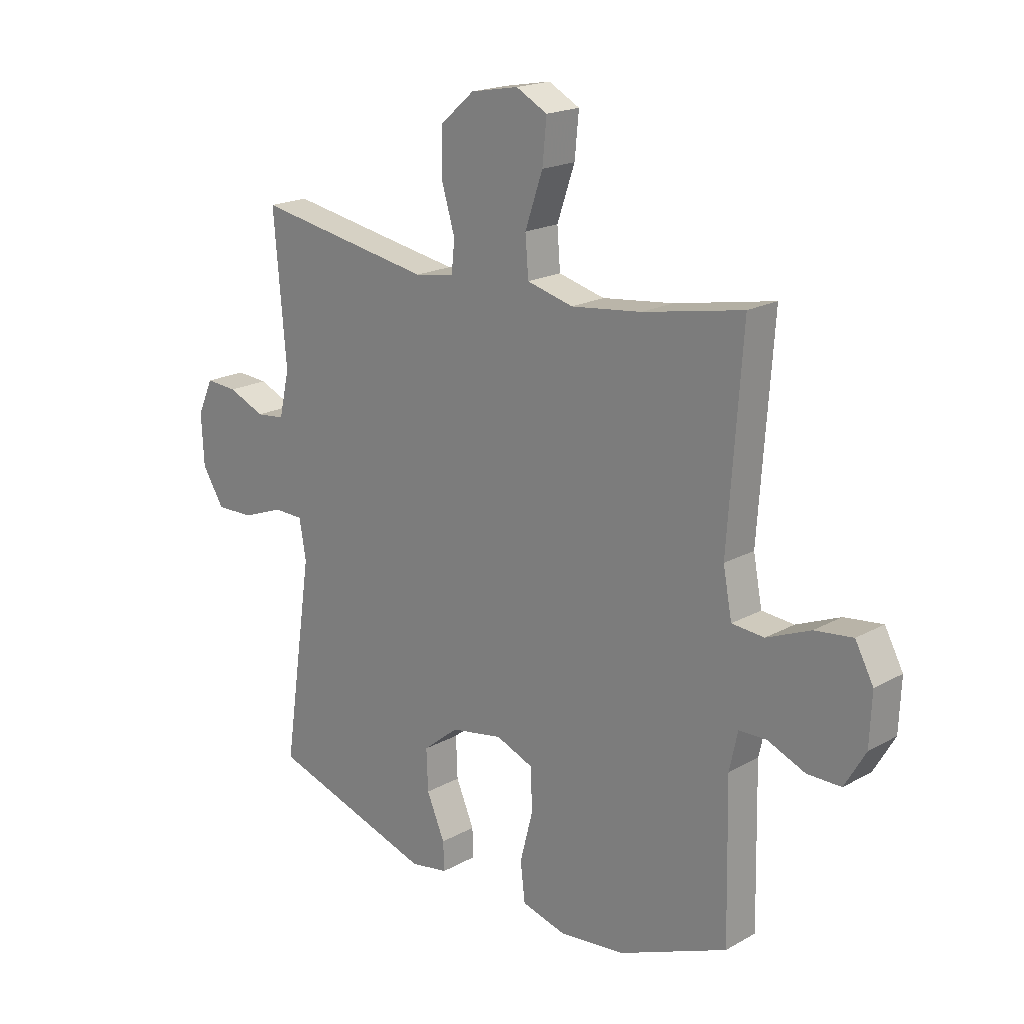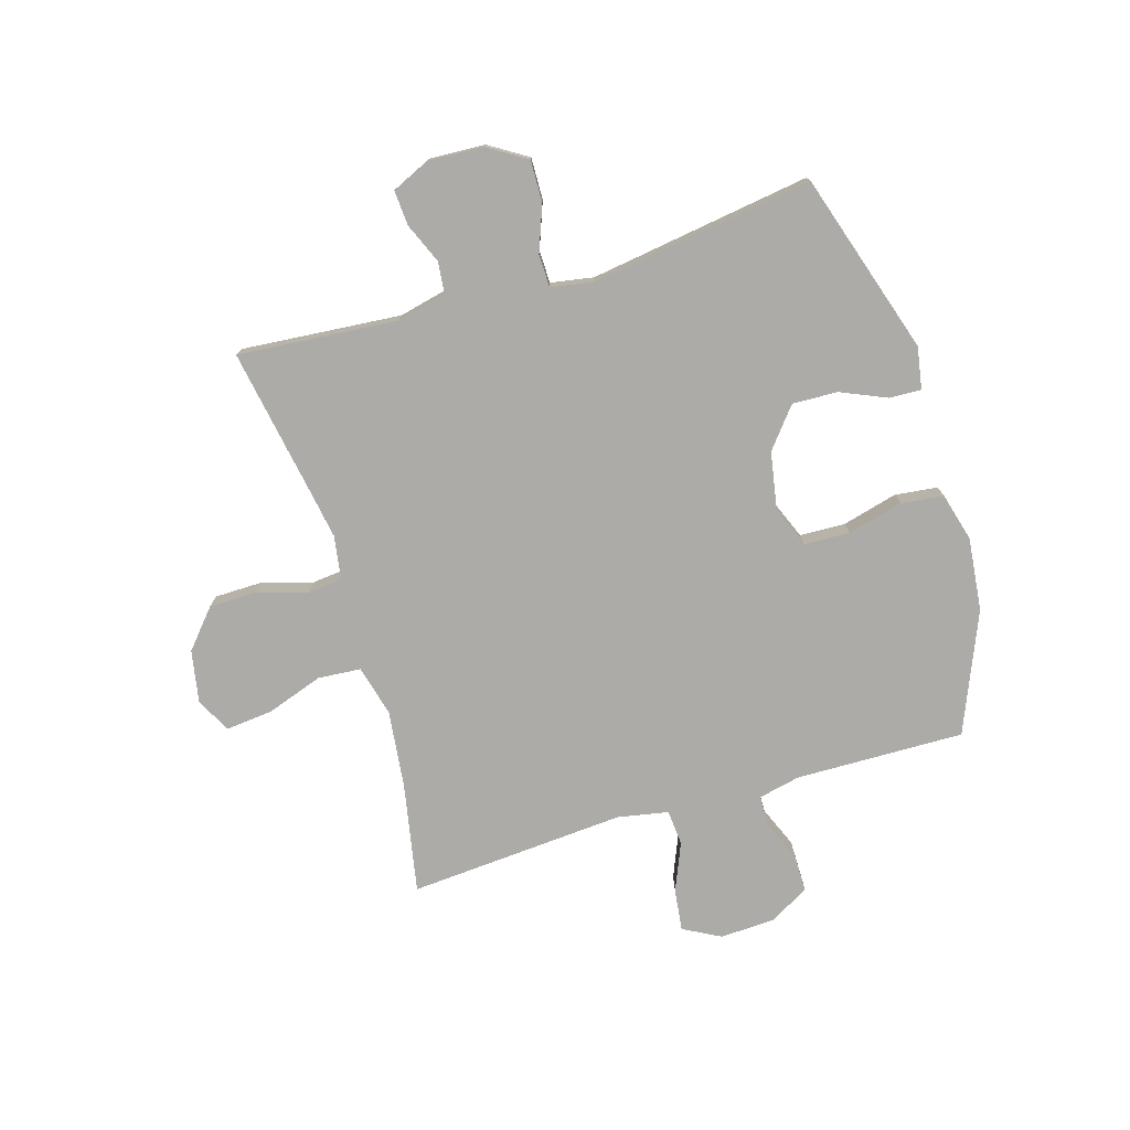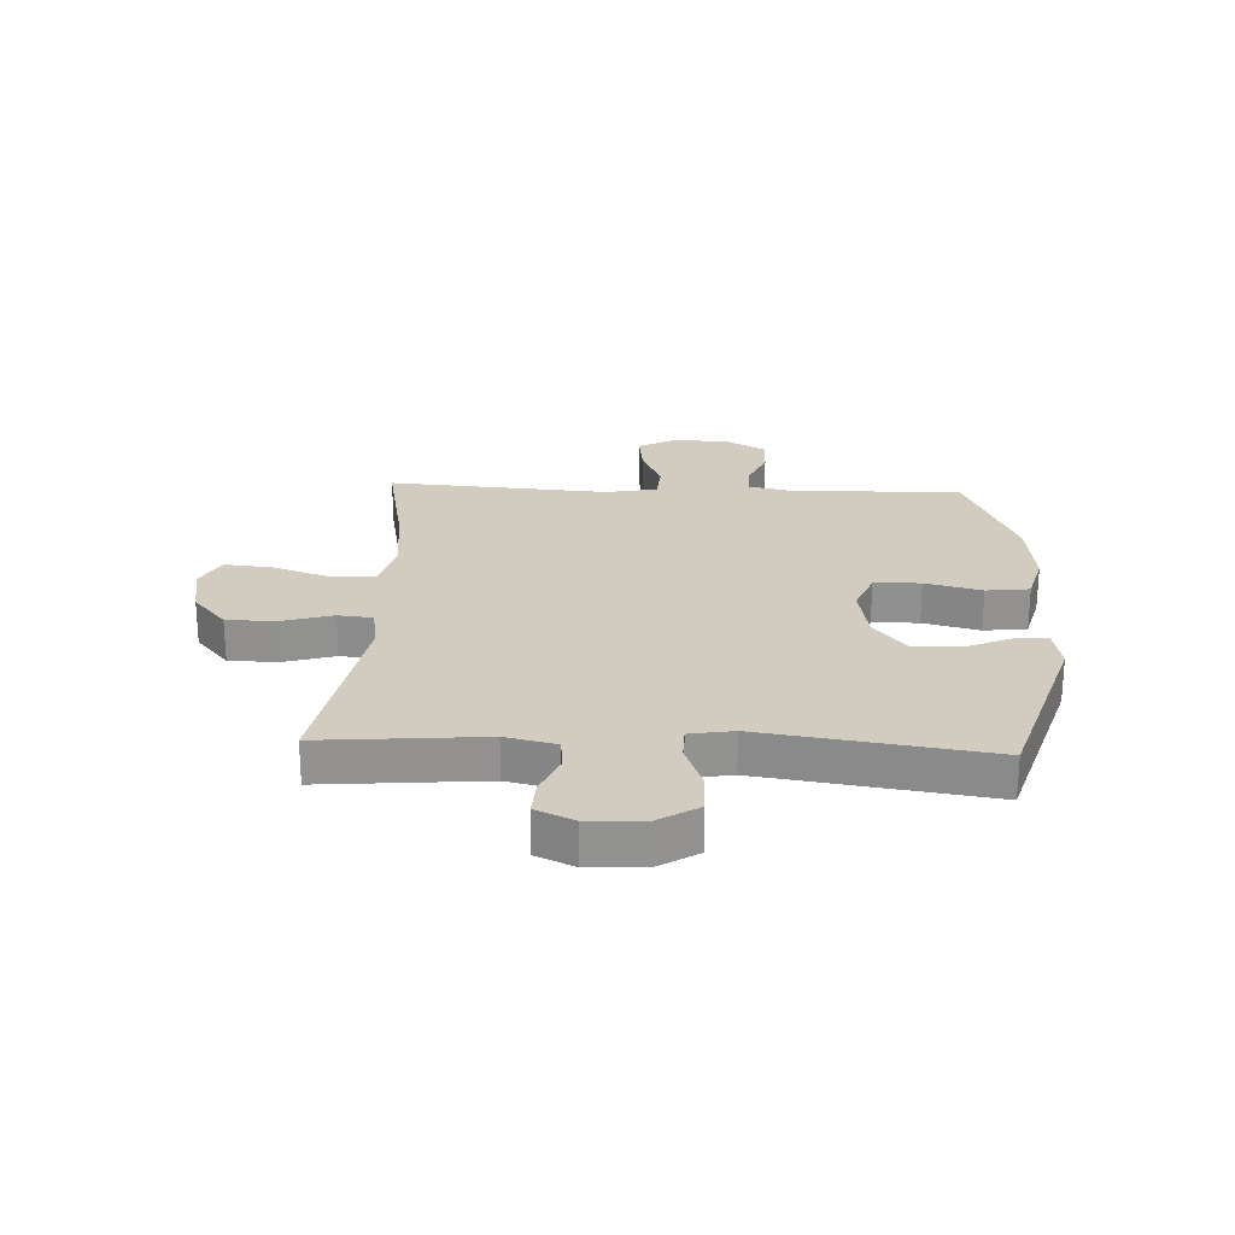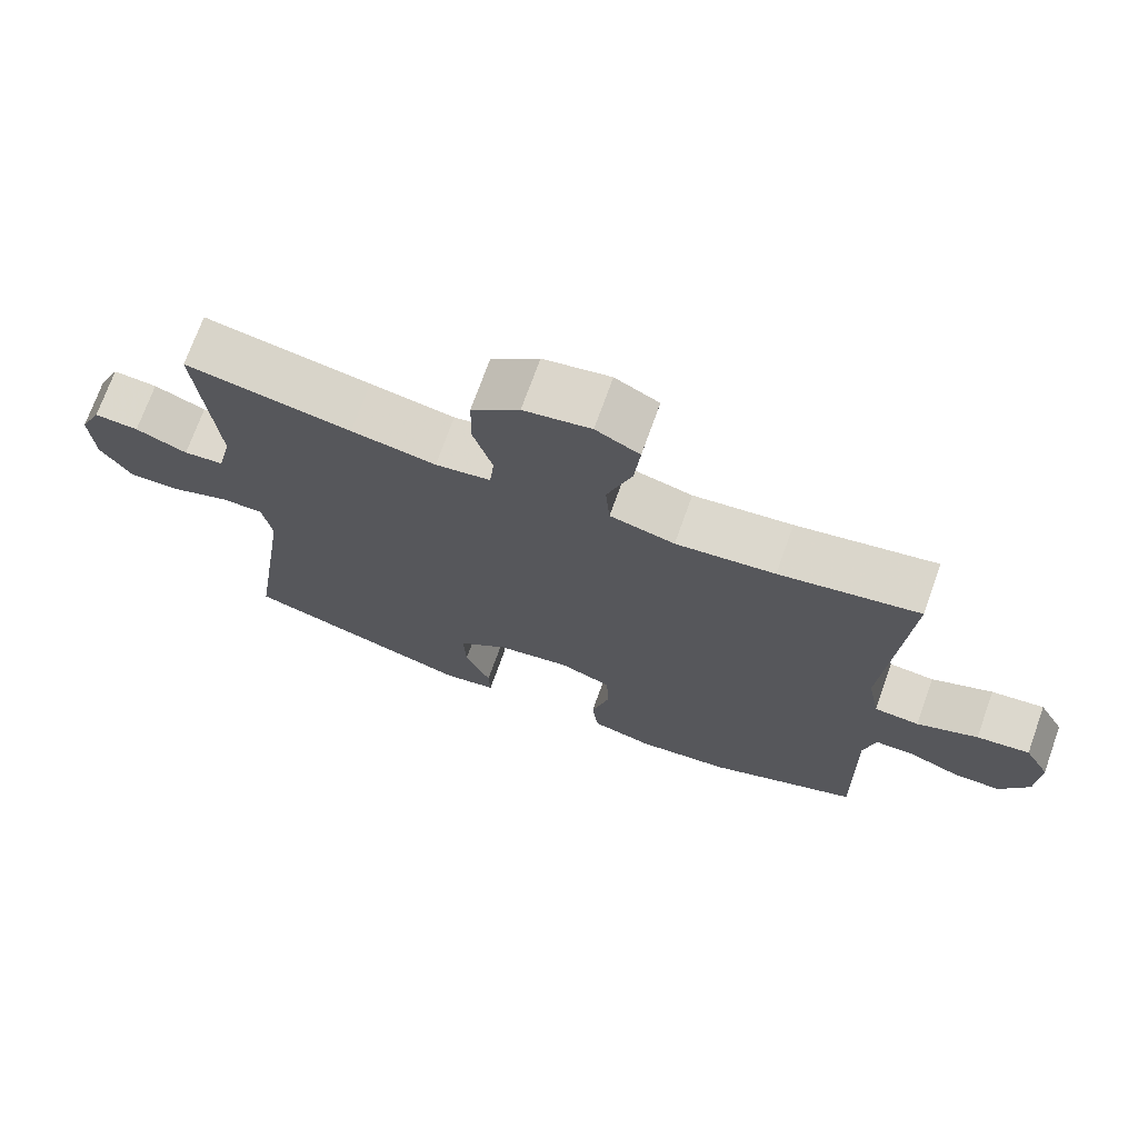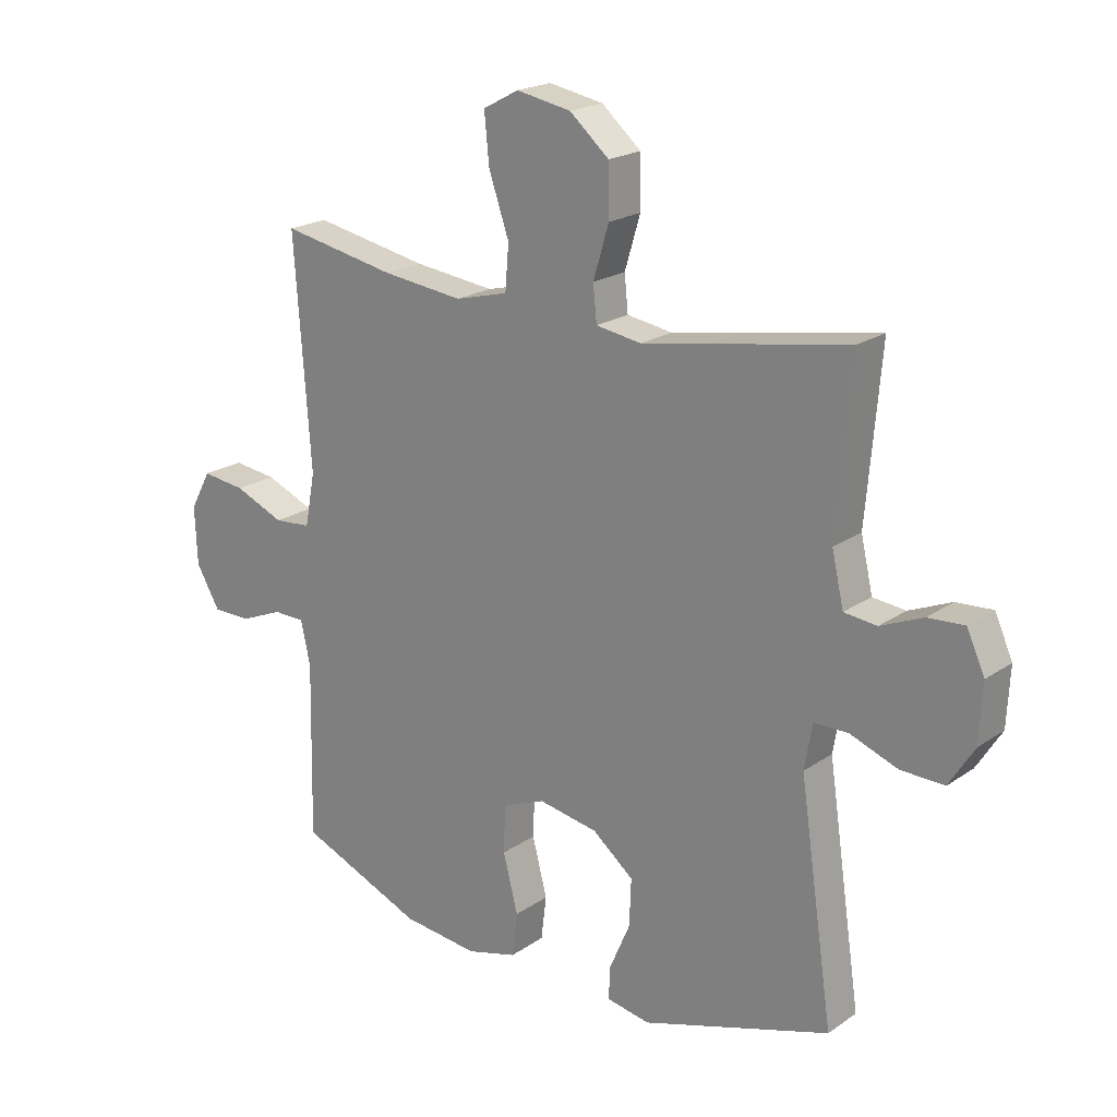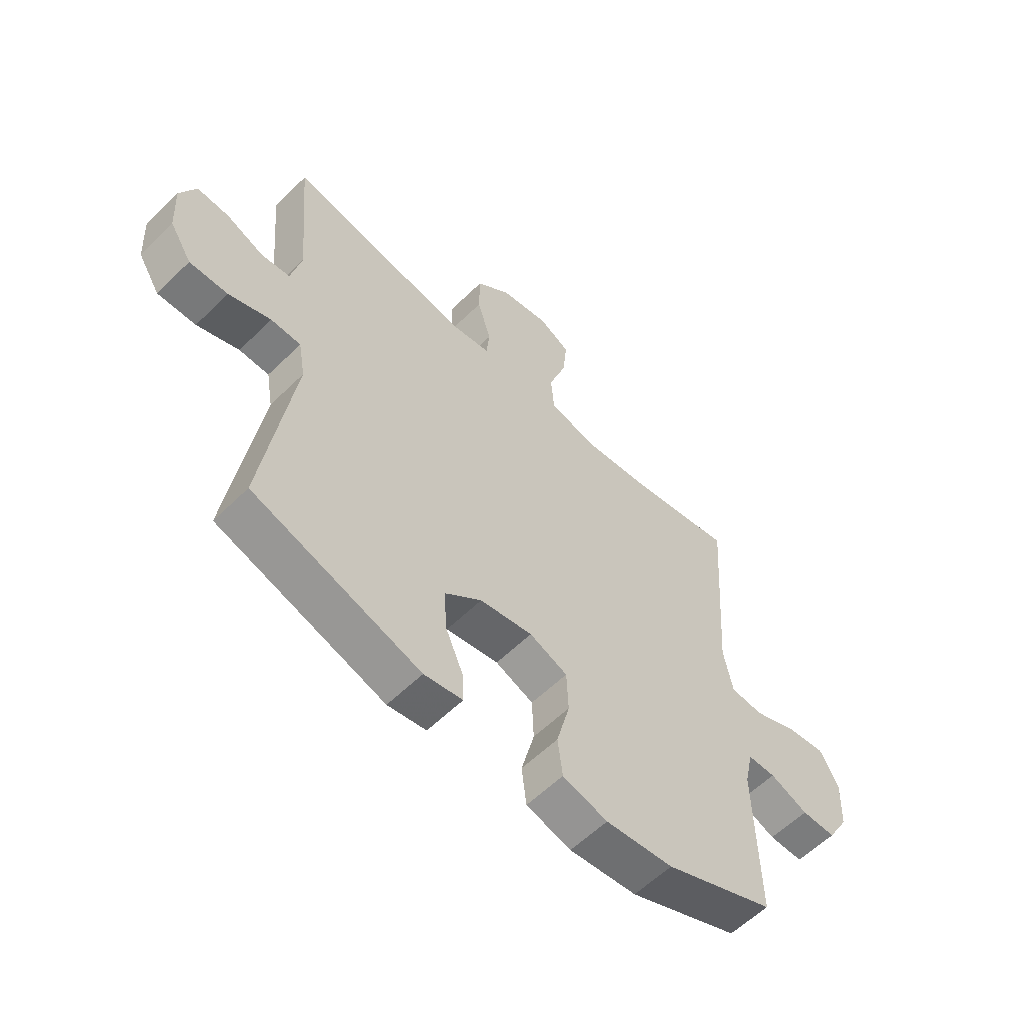
<metadata>
{"format":"obj","ext":"obj","renderer":"f3d","projection":"perspective","resolution":1024,"background":"white","views":[{"elev":19.2,"azim":-136.1,"up":"+Z"},{"elev":-76.4,"azim":106.8,"up":"+Y"},{"elev":24.2,"azim":92.6,"up":"+Y"},{"elev":72.0,"azim":-160.3,"up":"+Z"},{"elev":20.5,"azim":39.1,"up":"+Z"},{"elev":-58.7,"azim":135.2,"up":"+Z"}]}
</metadata>
<code>
v -0.5 0.07 -0.5
v -0.494 0.07 -0.205
v -0.51 0.07 -0.132
v -0.563 0.07 -0.131
v -0.635 0.07 -0.161
v -0.7 0.07 -0.161
v -0.74 0.07 -0.092
v -0.744 0.07 0.005
v -0.709 0.07 0.07
v -0.636 0.07 0.061
v -0.552 0.07 0.026
v -0.49 0.07 0.031
v -0.473 0.07 0.12
v -0.5 0.07 0.5
v -0.308 0.07 0.463
v -0.172 0.07 0.447
v -0.083 0.07 0.47
v -0.077 0.07 0.545
v -0.111 0.07 0.644
v -0.119 0.07 0.726
v -0.059 0.07 0.758
v 0.033 0.07 0.741
v 0.099 0.07 0.684
v 0.1 0.07 0.599
v 0.074 0.07 0.512
v 0.08 0.07 0.452
v 0.156 0.07 0.44
v 0.272 0.07 0.46
v 0.5 0.07 0.5
v 0.476 0.07 0.221
v 0.496 0.07 0.134
v 0.551 0.07 0.128
v 0.622 0.07 0.158
v 0.683 0.07 0.162
v 0.713 0.07 0.096
v 0.708 0.07 -0.001
v 0.666 0.07 -0.068
v 0.593 0.07 -0.066
v 0.513 0.07 -0.036
v 0.456 0.07 -0.037
v 0.443 0.07 -0.112
v 0.5 0.07 -0.5
v 0.183 0.07 -0.6
v 0.11 0.07 -0.587
v 0.112 0.07 -0.532
v 0.147 0.07 -0.451
v 0.15 0.07 -0.372
v 0.081 0.07 -0.316
v -0.019 0.07 -0.298
v -0.091 0.07 -0.327
v -0.094 0.07 -0.407
v -0.069 0.07 -0.504
v -0.078 0.07 -0.578
v -0.163 0.07 -0.601
v -0.291 0.07 -0.587
v -0.5 0 -0.5
v -0.494 0 -0.205
v -0.51 0 -0.132
v -0.563 0 -0.131
v -0.635 0 -0.161
v -0.7 0 -0.161
v -0.74 0 -0.092
v -0.744 0 0.005
v -0.709 0 0.07
v -0.636 0 0.061
v -0.552 0 0.026
v -0.49 0 0.031
v -0.473 0 0.12
v -0.5 0 0.5
v -0.308 0 0.463
v -0.172 0 0.447
v -0.083 0 0.47
v -0.077 0 0.545
v -0.111 0 0.644
v -0.119 0 0.726
v -0.059 0 0.758
v 0.033 0 0.741
v 0.099 0 0.684
v 0.1 0 0.599
v 0.074 0 0.512
v 0.08 0 0.452
v 0.156 0 0.44
v 0.272 0 0.46
v 0.5 0 0.5
v 0.476 0 0.221
v 0.496 0 0.134
v 0.551 0 0.128
v 0.622 0 0.158
v 0.683 0 0.162
v 0.713 0 0.096
v 0.708 0 -0.001
v 0.666 0 -0.068
v 0.593 0 -0.066
v 0.513 0 -0.036
v 0.456 0 -0.037
v 0.443 0 -0.112
v 0.5 0 -0.5
v 0.183 0 -0.6
v 0.11 0 -0.587
v 0.112 0 -0.532
v 0.147 0 -0.451
v 0.15 0 -0.372
v 0.081 0 -0.316
v -0.019 0 -0.298
v -0.091 0 -0.327
v -0.094 0 -0.407
v -0.069 0 -0.504
v -0.078 0 -0.578
v -0.163 0 -0.601
v -0.291 0 -0.587
f 54 55 1 2
f 51 52 53 54
f 50 51 54 2
f 49 50 2 3
f 48 49 3
f 43 44 45 46
f 41 42 43 46
f 40 41 46 47
f 36 37 38 39
f 36 39 40
f 35 36 40
f 32 33 34 35
f 31 32 35 40
f 30 31 40 47
f 28 29 30 47
f 22 23 24 25
f 22 25 26
f 21 22 26
f 18 19 20 21
f 17 18 21 26
f 16 17 26 27
f 13 14 15
f 12 13 15 16
f 8 9 10 11
f 8 11 12
f 7 8 12
f 4 5 6 7
f 3 4 7 12
f 48 3 12 16
f 27 28 47 48
f 16 27 48
f 57 56 110 109
f 109 108 107 106
f 57 109 106 105
f 58 57 105 104
f 58 104 103
f 101 100 99 98
f 101 98 97 96
f 102 101 96 95
f 94 93 92 91
f 95 94 91
f 95 91 90
f 90 89 88 87
f 95 90 87 86
f 102 95 86 85
f 102 85 84 83
f 80 79 78 77
f 81 80 77
f 81 77 76
f 76 75 74 73
f 81 76 73 72
f 82 81 72 71
f 70 69 68
f 71 70 68 67
f 66 65 64 63
f 67 66 63
f 67 63 62
f 62 61 60 59
f 67 62 59 58
f 71 67 58 103
f 103 102 83 82
f 103 82 71
f 1 56 57 2
f 2 57 58 3
f 3 58 59 4
f 4 59 60 5
f 5 60 61 6
f 6 61 62 7
f 7 62 63 8
f 8 63 64 9
f 9 64 65 10
f 10 65 66 11
f 11 66 67 12
f 12 67 68 13
f 13 68 69 14
f 14 69 70 15
f 15 70 71 16
f 16 71 72 17
f 17 72 73 18
f 18 73 74 19
f 19 74 75 20
f 20 75 76 21
f 21 76 77 22
f 22 77 78 23
f 23 78 79 24
f 24 79 80 25
f 25 80 81 26
f 26 81 82 27
f 27 82 83 28
f 28 83 84 29
f 29 84 85 30
f 30 85 86 31
f 31 86 87 32
f 32 87 88 33
f 33 88 89 34
f 34 89 90 35
f 35 90 91 36
f 36 91 92 37
f 37 92 93 38
f 38 93 94 39
f 39 94 95 40
f 40 95 96 41
f 41 96 97 42
f 42 97 98 43
f 43 98 99 44
f 44 99 100 45
f 45 100 101 46
f 46 101 102 47
f 47 102 103 48
f 48 103 104 49
f 49 104 105 50
f 50 105 106 51
f 51 106 107 52
f 52 107 108 53
f 53 108 109 54
f 54 109 110 55
f 55 110 56 1

</code>
